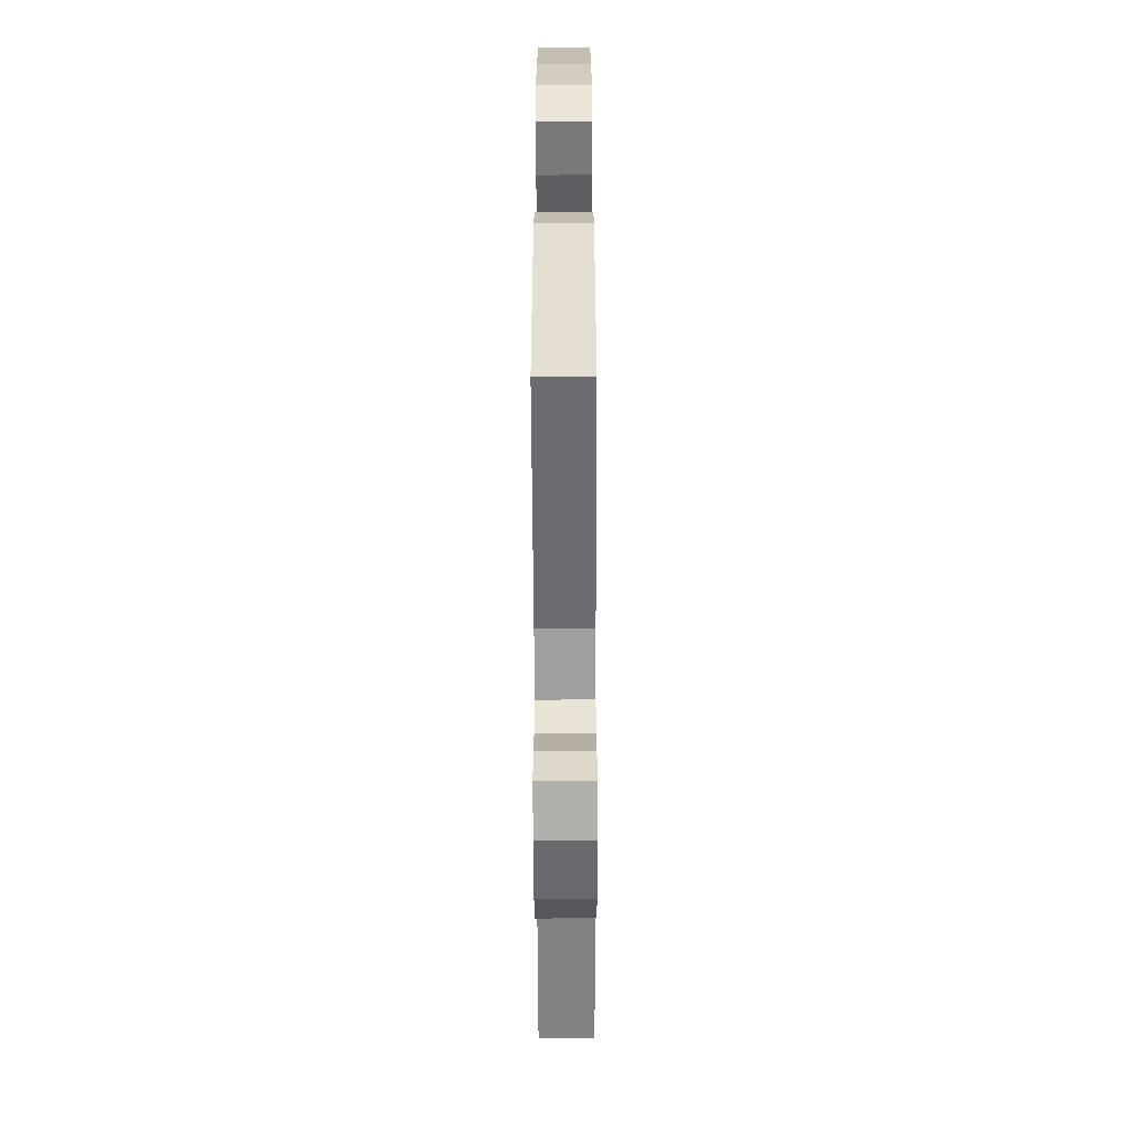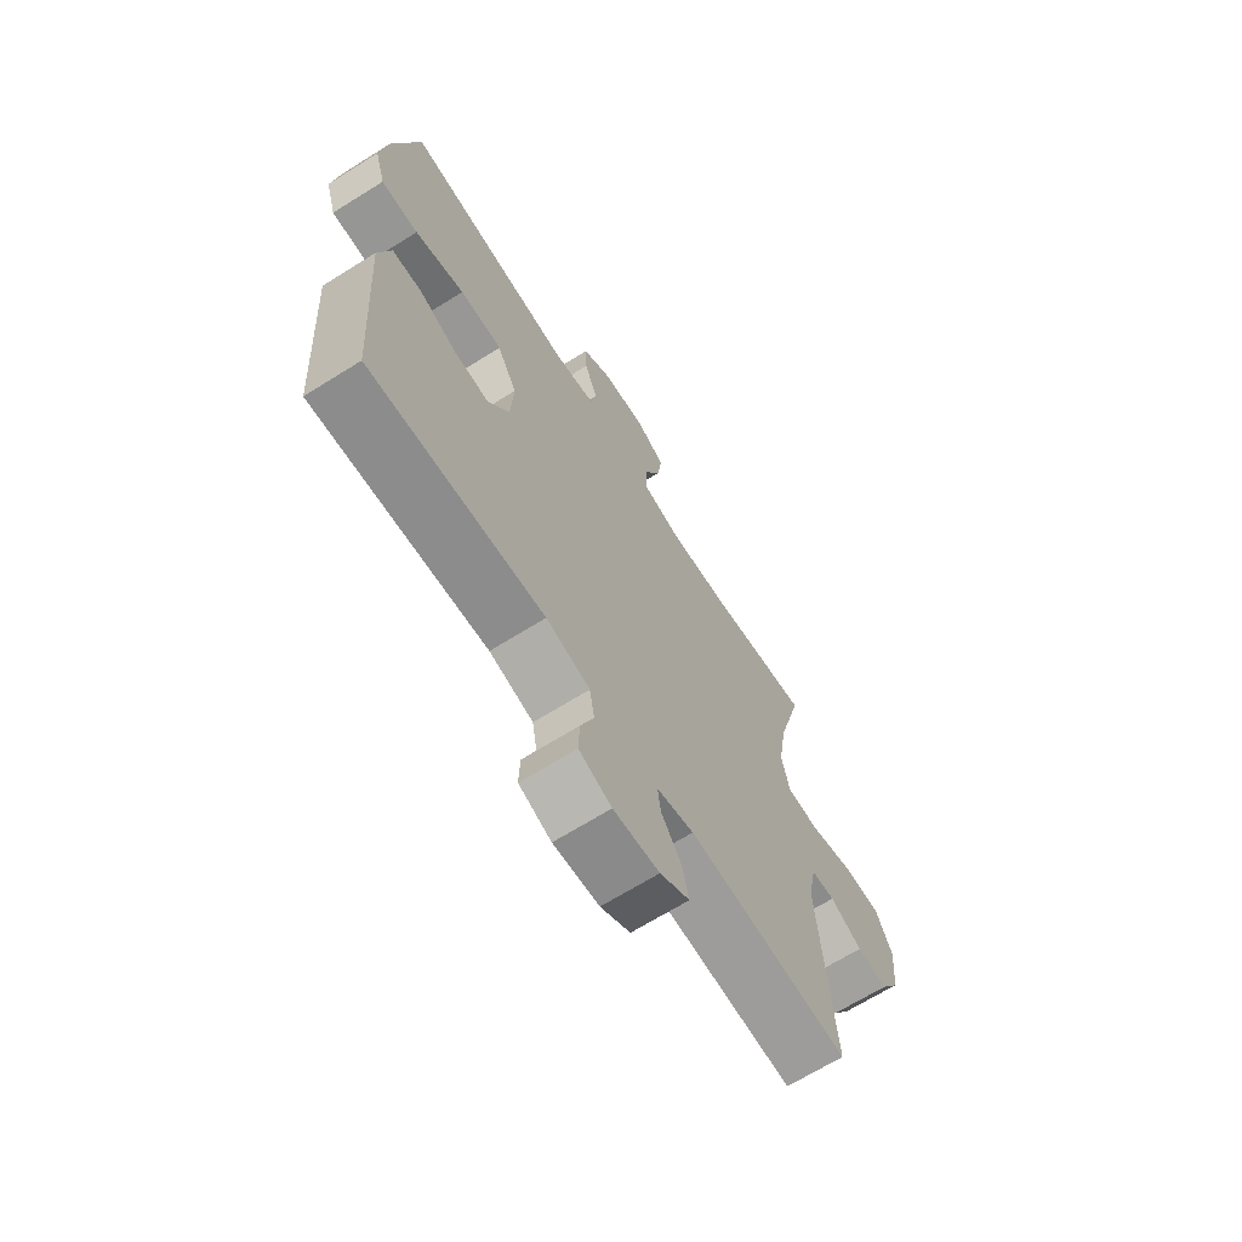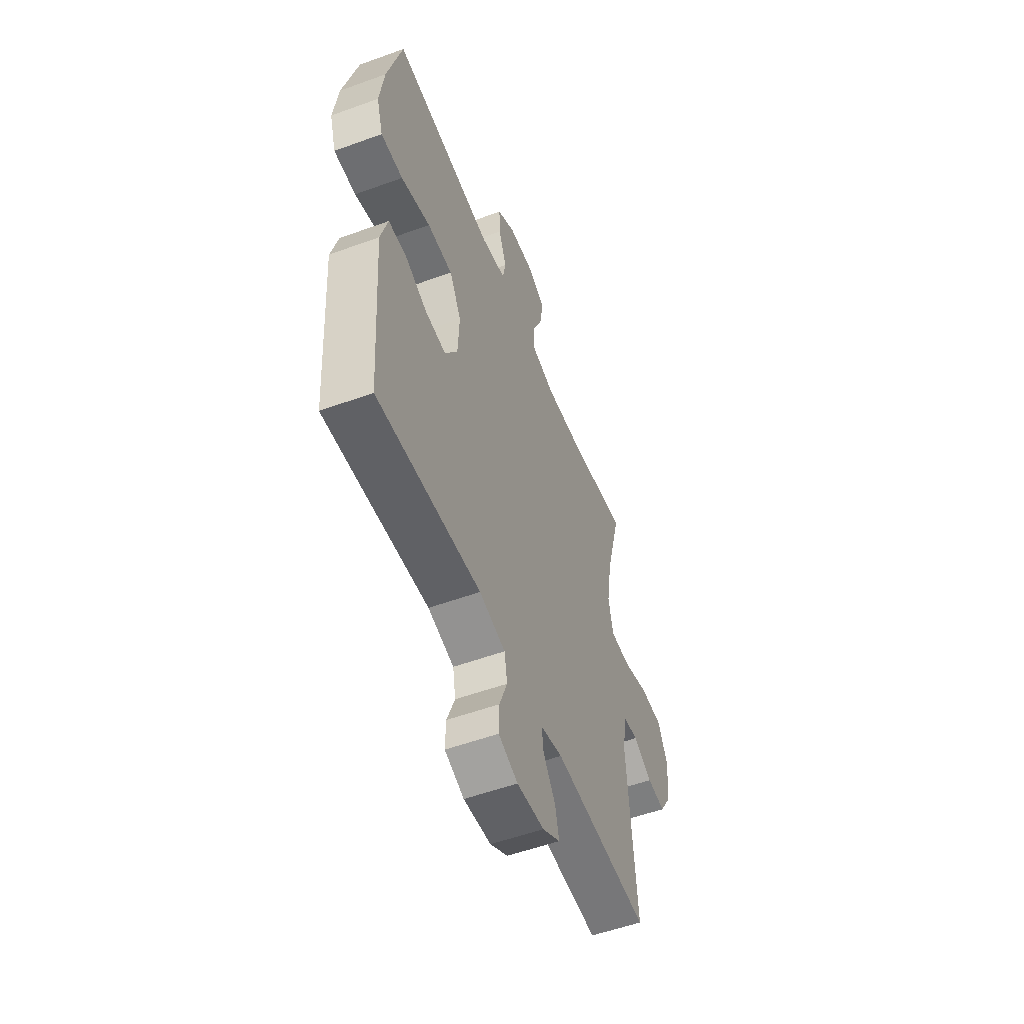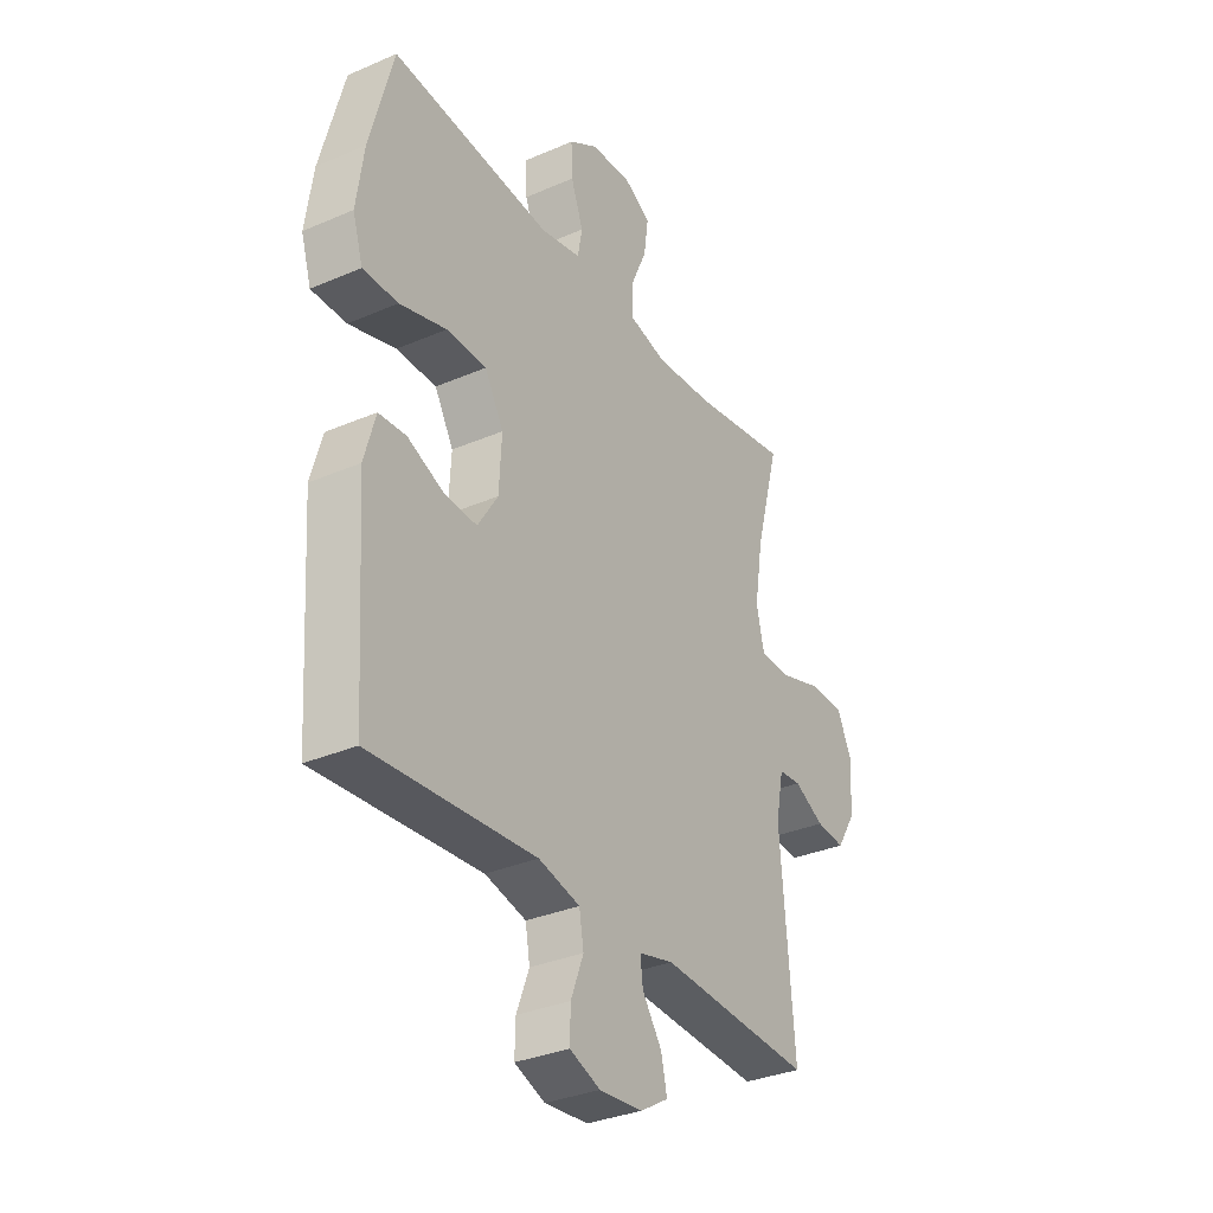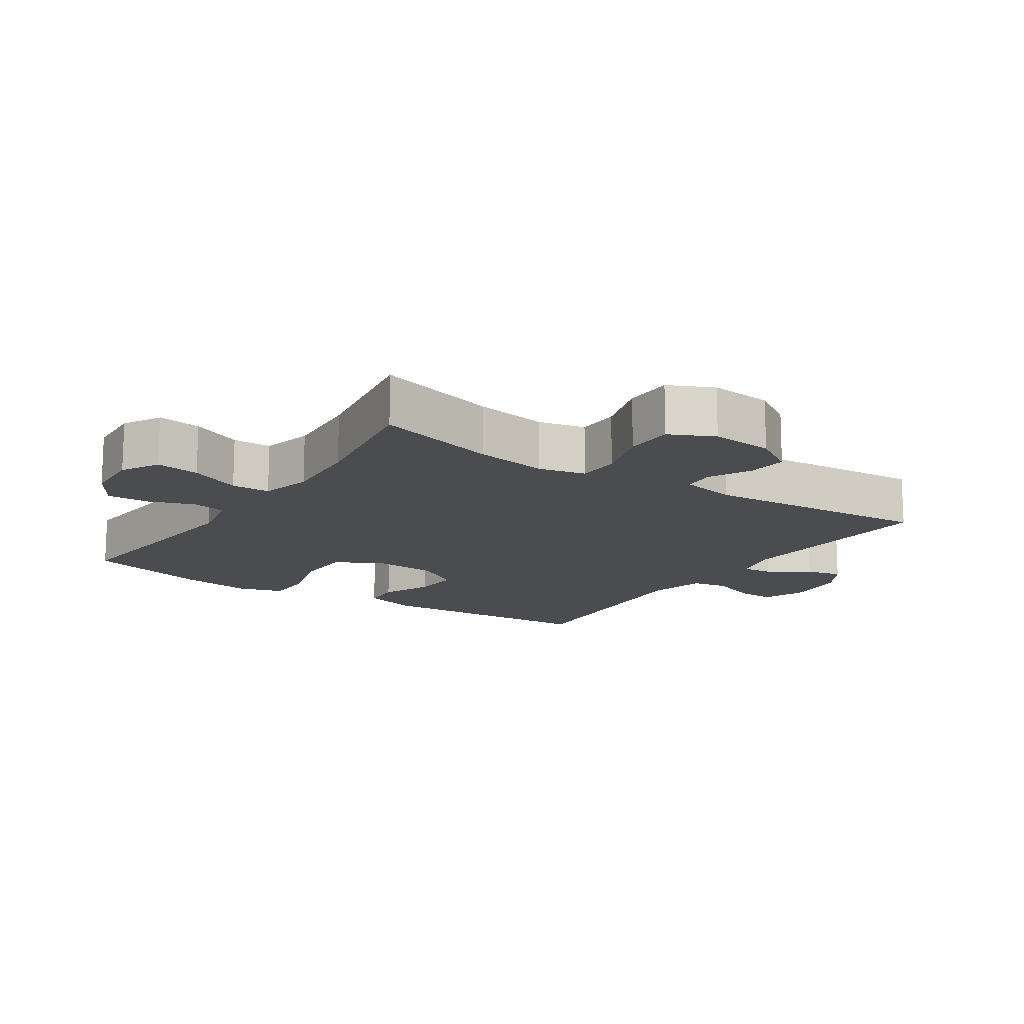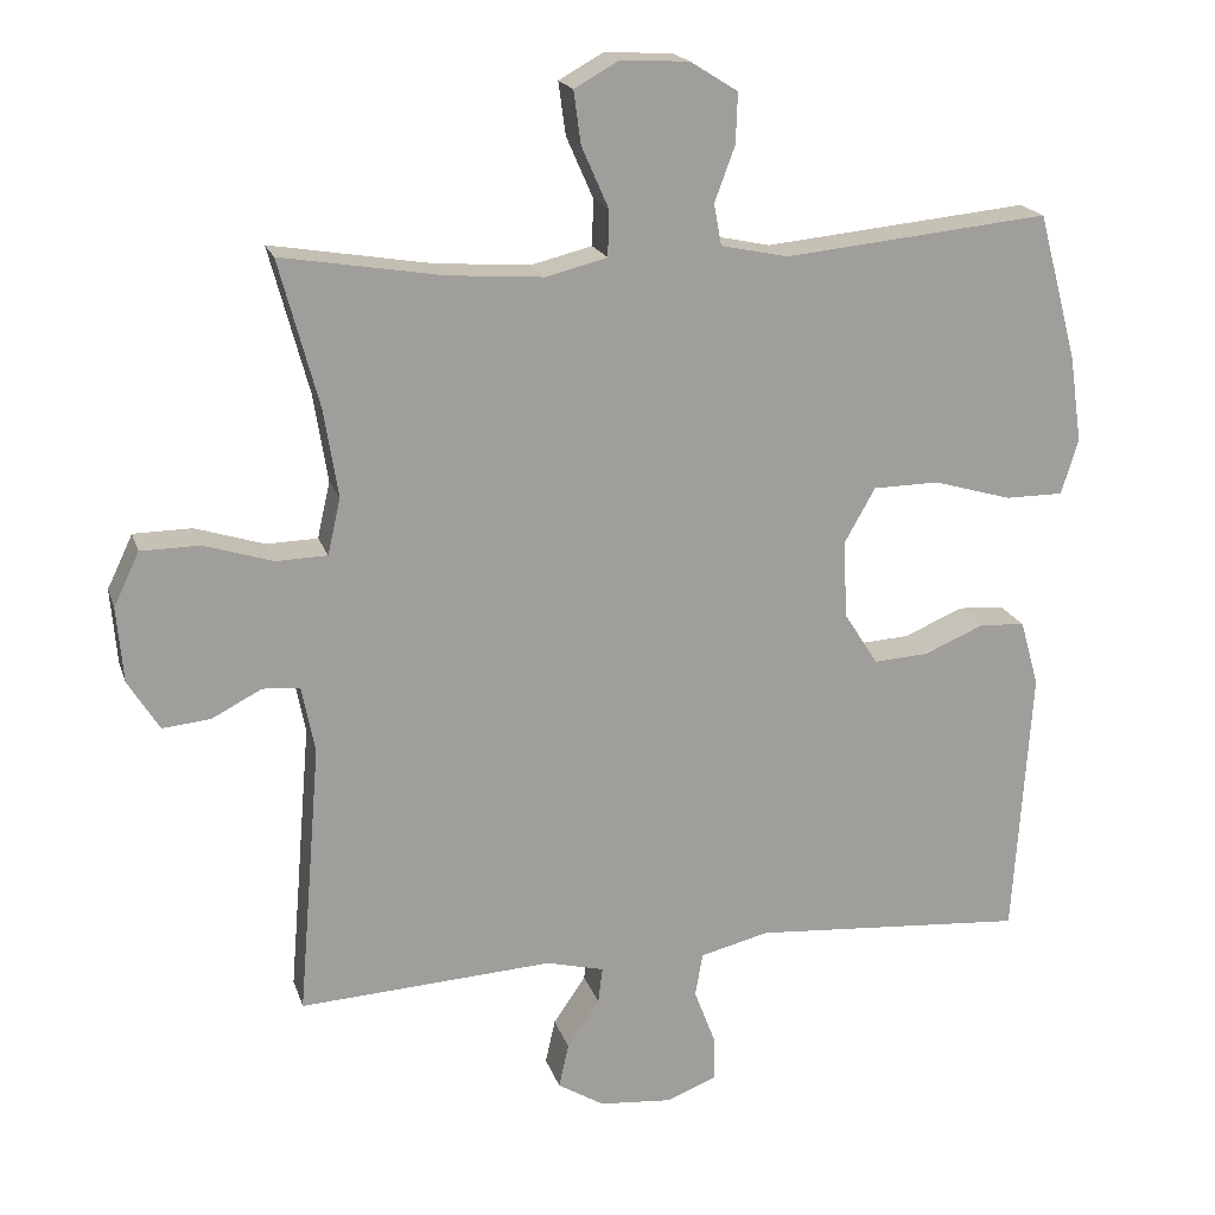
<metadata>
{"format":"obj","ext":"obj","renderer":"f3d","projection":"perspective","resolution":1024,"background":"white","views":[{"elev":-57.5,"azim":-89.8,"up":"+Z"},{"elev":-67.5,"azim":-57.9,"up":"+Z"},{"elev":-54.1,"azim":-68.8,"up":"+Z"},{"elev":-32.7,"azim":-59.0,"up":"+Z"},{"elev":-14.8,"azim":56.2,"up":"+Y"},{"elev":18.7,"azim":164.7,"up":"+Z"}]}
</metadata>
<code>
o path630
v 0.2662 0.0375 0.4681
v 0.1406 0.0375 0.459
v 0.05988 0.0375 0.4792
v 0.05871 0.0375 0.5404
v 0.09403 0.0375 0.6206
v 0.1035 0.0375 0.6895
v 0.04463 0.0375 0.7224
v -0.04482 0.0375 0.7175
v -0.1072 0.0375 0.6785
v -0.1047 0.0375 0.6124
v -0.0781 0.0375 0.5402
v -0.08803 0.0375 0.4862
v -0.176 0.0375 0.4676
v -0.5247 0.0375 0.5027
v -0.576 0.0375 0.3109
v -0.5921 0.0375 0.1969
v -0.5699 0.0375 0.1243
v -0.4935 0.0375 0.1239
v -0.3917 0.0375 0.1534
v -0.3044 0.0375 0.152
v -0.2635 0.0375 0.0796
v -0.2692 0.0375 -0.02224
v -0.3134 0.0375 -0.0913
v -0.3855 0.0375 -0.08676
v -0.4638 0.0375 -0.0533
v -0.5239 0.0375 -0.05694
v -0.5482 0.0375 -0.1433
v -0.5247 0.0375 -0.499
v -0.165 0.0375 -0.4729
v -0.07453 0.0375 -0.4954
v -0.06474 0.0375 -0.5527
v -0.09224 0.0375 -0.6248
v -0.09376 0.0375 -0.6847
v -0.02682 0.0375 -0.7107
v 0.06789 0.0375 -0.7026
v 0.1289 0.0375 -0.6658
v 0.1158 0.0375 -0.6078
v 0.07342 0.0375 -0.5455
v 0.06748 0.0375 -0.498
v 0.1437 0.0375 -0.4791
v 0.4772 0.0375 -0.499
v 0.4474 0.0375 -0.1402
v 0.4646 0.0375 -0.05296
v 0.5134 0.0375 -0.04914
v 0.5796 0.0375 -0.08336
v 0.6425 0.0375 -0.08976
v 0.6838 0.0375 -0.02362
v 0.6923 0.0375 0.07518
v 0.6587 0.0375 0.1456
v 0.5817 0.0375 0.1467
v 0.4908 0.0375 0.1183
v 0.4234 0.0375 0.1203
v 0.4066 0.0375 0.1944
v 0.425 0.0375 0.3095
v 0.4772 0.0375 0.5027
v 0.2662 -0.0375 0.4681
v 0.1406 -0.0375 0.459
v 0.05988 -0.0375 0.4792
v 0.05871 -0.0375 0.5404
v 0.09403 -0.0375 0.6206
v 0.1035 -0.0375 0.6895
v 0.04463 -0.0375 0.7224
v -0.04482 -0.0375 0.7175
v -0.1072 -0.0375 0.6785
v -0.1047 -0.0375 0.6124
v -0.0781 -0.0375 0.5402
v -0.08803 -0.0375 0.4862
v -0.176 -0.0375 0.4676
v -0.5247 -0.0375 0.5027
v -0.576 -0.0375 0.3109
v -0.5921 -0.0375 0.1969
v -0.5699 -0.0375 0.1243
v -0.4935 -0.0375 0.1239
v -0.3917 -0.0375 0.1534
v -0.3044 -0.0375 0.152
v -0.2635 -0.0375 0.0796
v -0.2692 -0.0375 -0.02224
v -0.3134 -0.0375 -0.0913
v -0.3855 -0.0375 -0.08676
v -0.4638 -0.0375 -0.0533
v -0.5239 -0.0375 -0.05694
v -0.5482 -0.0375 -0.1433
v -0.5247 -0.0375 -0.499
v -0.165 -0.0375 -0.4729
v -0.07453 -0.0375 -0.4954
v -0.06474 -0.0375 -0.5527
v -0.09224 -0.0375 -0.6248
v -0.09376 -0.0375 -0.6847
v -0.02682 -0.0375 -0.7107
v 0.06789 -0.0375 -0.7026
v 0.1289 -0.0375 -0.6658
v 0.1158 -0.0375 -0.6078
v 0.07342 -0.0375 -0.5455
v 0.06748 -0.0375 -0.498
v 0.1437 -0.0375 -0.4791
v 0.4772 -0.0375 -0.499
v 0.4474 -0.0375 -0.1402
v 0.4646 -0.0375 -0.05296
v 0.5134 -0.0375 -0.04914
v 0.5796 -0.0375 -0.08336
v 0.6425 -0.0375 -0.08976
v 0.6838 -0.0375 -0.02362
v 0.6923 -0.0375 0.07518
v 0.6587 -0.0375 0.1456
v 0.5817 -0.0375 0.1467
v 0.4908 -0.0375 0.1183
v 0.4234 -0.0375 0.1203
v 0.4066 -0.0375 0.1944
v 0.425 -0.0375 0.3095
v 0.4772 -0.0375 0.5027
v 0.1035 0.0375 0.6895
v 0.1035 0.0375 0.6895
v 0.04463 0.0375 0.7224
v -0.04482 0.0375 0.7175
v -0.1072 0.0375 0.6785
v 0.09403 0.0375 0.6206
v -0.1047 0.0375 0.6124
v 0.05871 0.0375 0.5404
v -0.0781 0.0375 0.5402
v 0.05988 0.0375 0.4792
v 0.05988 0.0375 0.4792
v -0.08803 0.0375 0.4862
v -0.08803 0.0375 0.4862
v 0.4772 0.0375 0.5027
v 0.4772 0.0375 0.5027
v 0.2662 0.0375 0.4681
v -0.176 0.0375 0.4676
v 0.1406 0.0375 0.459
v -0.5247 0.0375 0.5027
v -0.5247 0.0375 0.5027
v -0.576 0.0375 0.3109
v 0.425 0.0375 0.3095
v -0.5921 0.0375 0.1969
v 0.4066 0.0375 0.1944
v -0.5699 0.0375 0.1243
v -0.5699 0.0375 0.1243
v 0.4234 0.0375 0.1203
v 0.4234 0.0375 0.1203
v -0.3917 0.0375 0.1534
v -0.3044 0.0375 0.152
v -0.4935 0.0375 0.1239
v -0.2635 0.0375 0.0796
v 0.6587 0.0375 0.1456
v 0.6587 0.0375 0.1456
v 0.5817 0.0375 0.1467
v 0.4908 0.0375 0.1183
v 0.6923 0.0375 0.07518
v -0.2692 0.0375 -0.02224
v 0.6838 0.0375 -0.02362
v -0.3134 0.0375 -0.0913
v -0.3134 0.0375 -0.0913
v 0.6425 0.0375 -0.08976
v 0.6425 0.0375 -0.08976
v 0.5796 0.0375 -0.08336
v 0.5134 0.0375 -0.04914
v 0.4646 0.0375 -0.05296
v 0.4646 0.0375 -0.05296
v 0.4474 0.0375 -0.1402
v -0.3855 0.0375 -0.08676
v -0.4638 0.0375 -0.0533
v -0.5239 0.0375 -0.05694
v -0.5239 0.0375 -0.05694
v -0.5482 0.0375 -0.1433
v 0.4772 0.0375 -0.499
v 0.4772 0.0375 -0.499
v 0.1437 0.0375 -0.4791
v -0.165 0.0375 -0.4729
v -0.07453 0.0375 -0.4954
v -0.07453 0.0375 -0.4954
v -0.5247 0.0375 -0.499
v -0.5247 0.0375 -0.499
v 0.06748 0.0375 -0.498
v 0.06748 0.0375 -0.498
v -0.06474 0.0375 -0.5527
v 0.07342 0.0375 -0.5455
v 0.1158 0.0375 -0.6078
v -0.09224 0.0375 -0.6248
v 0.1289 0.0375 -0.6658
v 0.1289 0.0375 -0.6658
v -0.09376 0.0375 -0.6847
v -0.09376 0.0375 -0.6847
v 0.06789 0.0375 -0.7026
v -0.02682 0.0375 -0.7107
v 0.1035 -0.0375 0.6895
v 0.1035 -0.0375 0.6895
v 0.04463 -0.0375 0.7224
v -0.04482 -0.0375 0.7175
v -0.1072 -0.0375 0.6785
v 0.09403 -0.0375 0.6206
v -0.1047 -0.0375 0.6124
v 0.05871 -0.0375 0.5404
v -0.0781 -0.0375 0.5402
v 0.05988 -0.0375 0.4792
v 0.05988 -0.0375 0.4792
v -0.08803 -0.0375 0.4862
v -0.08803 -0.0375 0.4862
v 0.4772 -0.0375 0.5027
v 0.4772 -0.0375 0.5027
v 0.2662 -0.0375 0.4681
v -0.176 -0.0375 0.4676
v 0.1406 -0.0375 0.459
v -0.5247 -0.0375 0.5027
v -0.5247 -0.0375 0.5027
v -0.576 -0.0375 0.3109
v 0.425 -0.0375 0.3095
v -0.5921 -0.0375 0.1969
v 0.4066 -0.0375 0.1944
v -0.5699 -0.0375 0.1243
v -0.5699 -0.0375 0.1243
v 0.4234 -0.0375 0.1203
v 0.4234 -0.0375 0.1203
v -0.3917 -0.0375 0.1534
v -0.3044 -0.0375 0.152
v -0.4935 -0.0375 0.1239
v -0.2635 -0.0375 0.0796
v 0.6587 -0.0375 0.1456
v 0.6587 -0.0375 0.1456
v 0.5817 -0.0375 0.1467
v 0.4908 -0.0375 0.1183
v 0.6923 -0.0375 0.07518
v -0.2692 -0.0375 -0.02224
v 0.6838 -0.0375 -0.02362
v -0.3134 -0.0375 -0.0913
v -0.3134 -0.0375 -0.0913
v 0.6425 -0.0375 -0.08976
v 0.6425 -0.0375 -0.08976
v 0.5796 -0.0375 -0.08336
v 0.5134 -0.0375 -0.04914
v 0.4646 -0.0375 -0.05296
v 0.4646 -0.0375 -0.05296
v 0.4474 -0.0375 -0.1402
v -0.3855 -0.0375 -0.08676
v -0.4638 -0.0375 -0.0533
v -0.5239 -0.0375 -0.05694
v -0.5239 -0.0375 -0.05694
v -0.5482 -0.0375 -0.1433
v 0.4772 -0.0375 -0.499
v 0.4772 -0.0375 -0.499
v 0.1437 -0.0375 -0.4791
v -0.165 -0.0375 -0.4729
v -0.07453 -0.0375 -0.4954
v -0.07453 -0.0375 -0.4954
v -0.5247 -0.0375 -0.499
v -0.5247 -0.0375 -0.499
v 0.06748 -0.0375 -0.498
v 0.06748 -0.0375 -0.498
v -0.06474 -0.0375 -0.5527
v 0.07342 -0.0375 -0.5455
v 0.1158 -0.0375 -0.6078
v -0.09224 -0.0375 -0.6248
v 0.1289 -0.0375 -0.6658
v 0.1289 -0.0375 -0.6658
v -0.09376 -0.0375 -0.6847
v -0.09376 -0.0375 -0.6847
v 0.06789 -0.0375 -0.7026
v -0.02682 -0.0375 -0.7107
f 256 247 250
f 251 249 255
f 214 206 208
f 227 222 228
f 225 222 227
f 256 250 253
f 190 187 188
f 190 189 187
f 191 192 193
f 236 232 233
f 210 207 215
f 255 248 256
f 204 212 202
f 248 255 249
f 241 221 240
f 243 232 236
f 236 233 234
f 215 193 195
f 201 207 199
f 231 239 237
f 218 228 220
f 229 210 231
f 231 221 239
f 191 189 190
f 205 199 207
f 186 189 184
f 219 228 218
f 221 210 215
f 229 219 210
f 195 200 213
f 231 210 221
f 195 193 192
f 228 219 229
f 239 221 245
f 187 189 186
f 247 245 241
f 256 248 247
f 214 204 206
f 212 204 214
f 202 212 200
f 240 221 223
f 213 200 212
f 207 201 215
f 245 221 241
f 199 205 197
f 192 191 190
f 220 228 222
f 201 193 215
f 240 223 243
f 248 245 247
f 223 232 243
f 218 220 216
f 215 195 213
f 112 7 62 185
f 7 8 63 62
f 8 9 64 63
f 5 6 61 60
f 9 10 65 64
f 4 5 60 59
f 10 11 66 65
f 121 4 59 194
f 11 123 196 66
f 125 1 56 198
f 12 13 68 67
f 2 3 58 57
f 13 130 203 68
f 1 2 57 56
f 14 15 70 69
f 54 55 110 109
f 15 16 71 70
f 53 54 109 108
f 16 136 209 71
f 138 53 108 211
f 19 20 75 74
f 18 19 74 73
f 17 18 73 72
f 20 21 76 75
f 144 50 105 217
f 50 51 106 105
f 48 49 104 103
f 51 52 107 106
f 21 22 77 76
f 47 48 103 102
f 22 151 224 77
f 153 47 102 226
f 45 46 101 100
f 44 45 100 99
f 157 44 99 230
f 42 43 98 97
f 24 25 80 79
f 25 162 235 80
f 26 27 82 81
f 23 24 79 78
f 165 42 97 238
f 40 41 96 95
f 29 169 242 84
f 171 29 84 244
f 27 28 83 82
f 173 40 95 246
f 30 31 86 85
f 38 39 94 93
f 37 38 93 92
f 31 32 87 86
f 179 37 92 252
f 32 181 254 87
f 35 36 91 90
f 34 35 90 89
f 33 34 89 88
f 183 177 174
f 178 182 176
f 141 135 133
f 154 155 149
f 152 154 149
f 183 180 177
f 117 115 114
f 117 114 116
f 118 120 119
f 163 160 159
f 137 142 134
f 182 183 175
f 131 129 139
f 175 176 182
f 168 167 148
f 170 163 159
f 163 161 160
f 142 122 120
f 128 126 134
f 158 164 166
f 145 147 155
f 156 158 137
f 158 166 148
f 118 117 116
f 132 134 126
f 113 111 116
f 146 145 155
f 148 142 137
f 156 137 146
f 122 140 127
f 158 148 137
f 122 119 120
f 155 156 146
f 166 172 148
f 114 113 116
f 174 168 172
f 183 174 175
f 141 133 131
f 139 141 131
f 129 127 139
f 167 150 148
f 140 139 127
f 134 142 128
f 172 168 148
f 126 124 132
f 119 117 118
f 147 149 155
f 128 142 120
f 167 170 150
f 175 174 172
f 150 170 159
f 145 143 147
f 142 140 122

</code>
